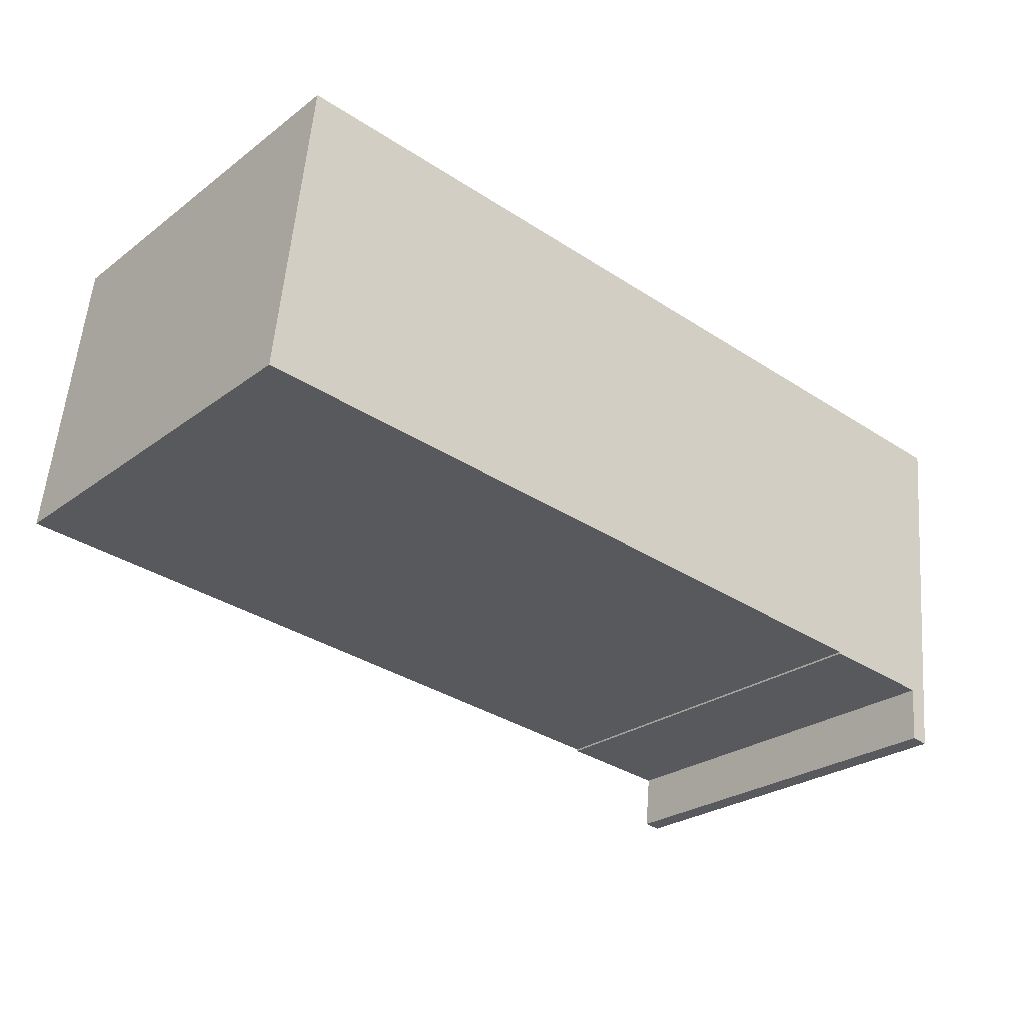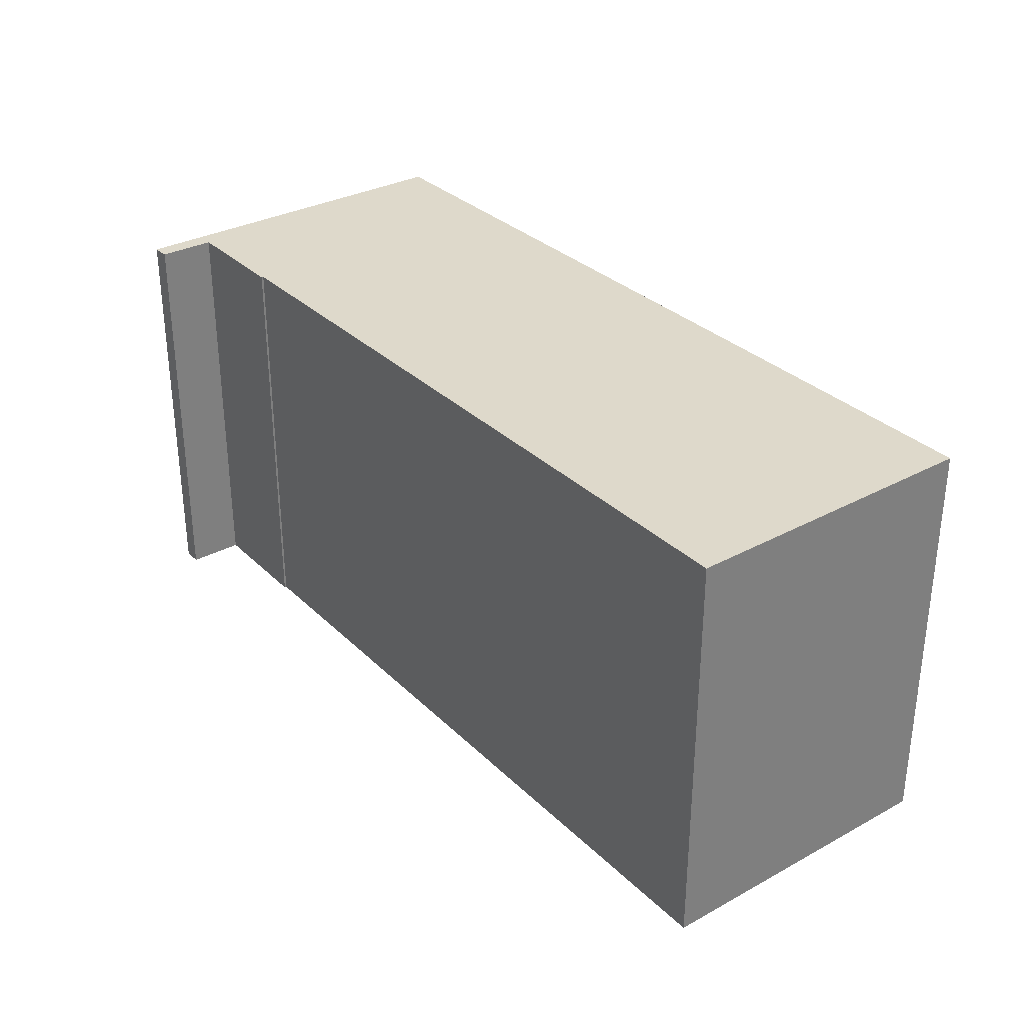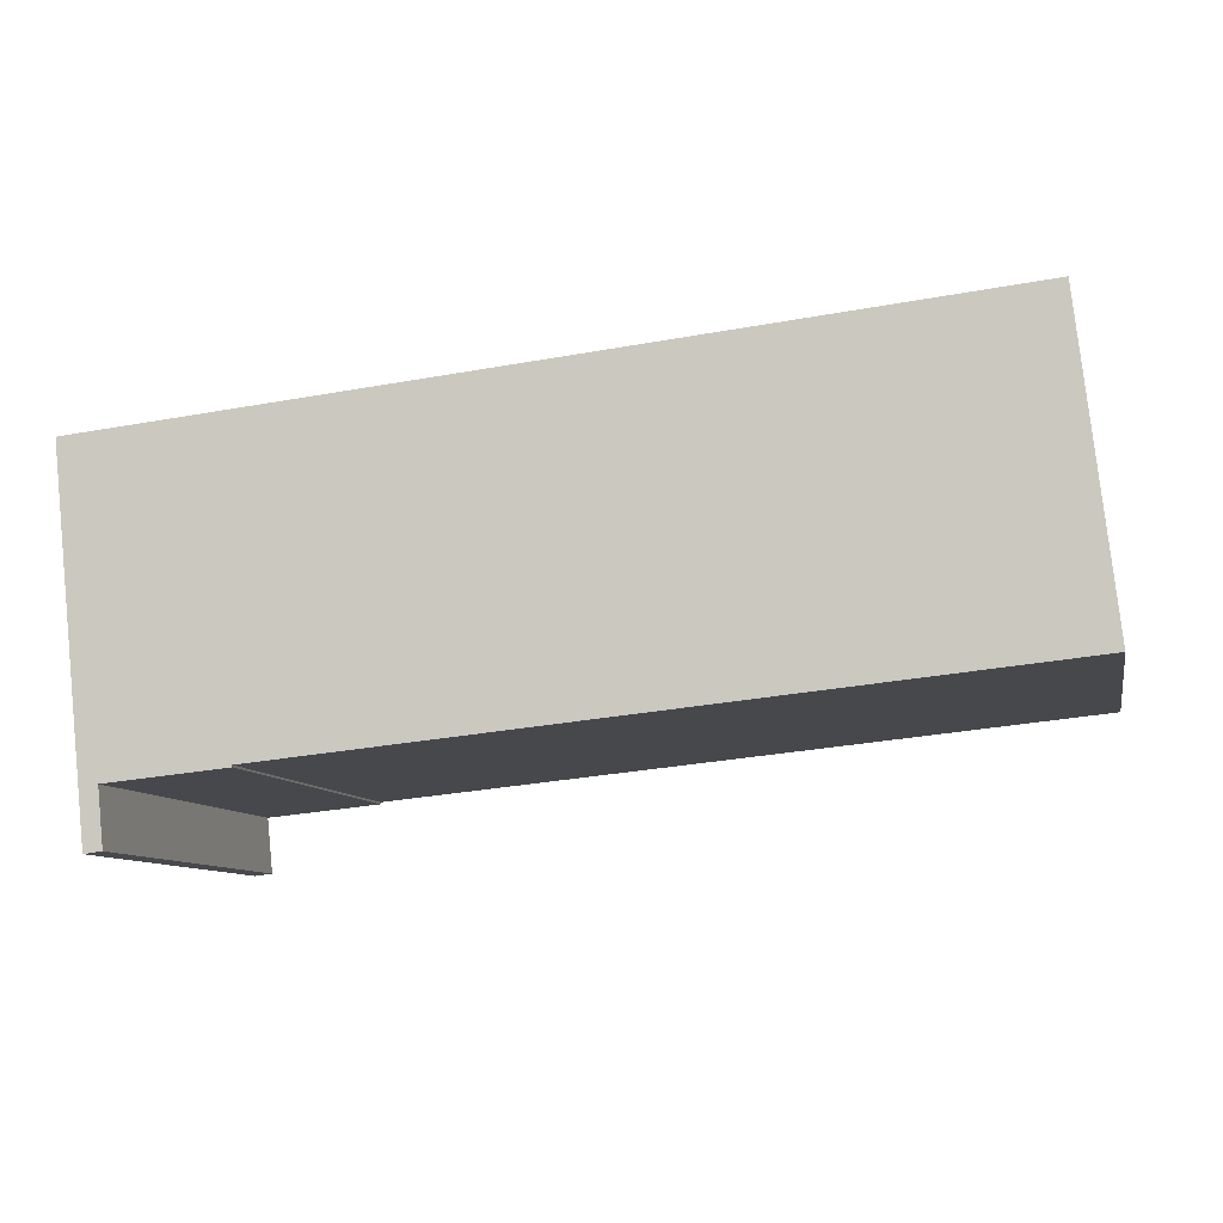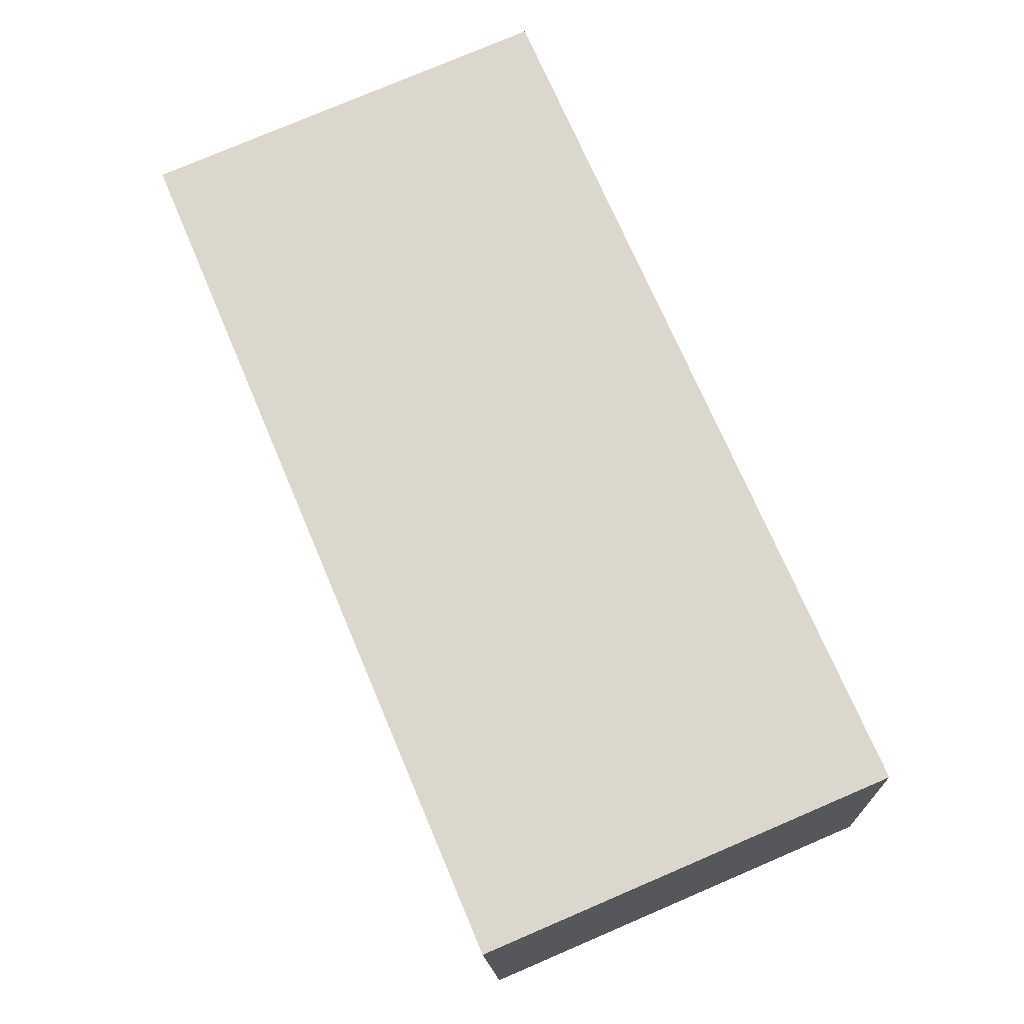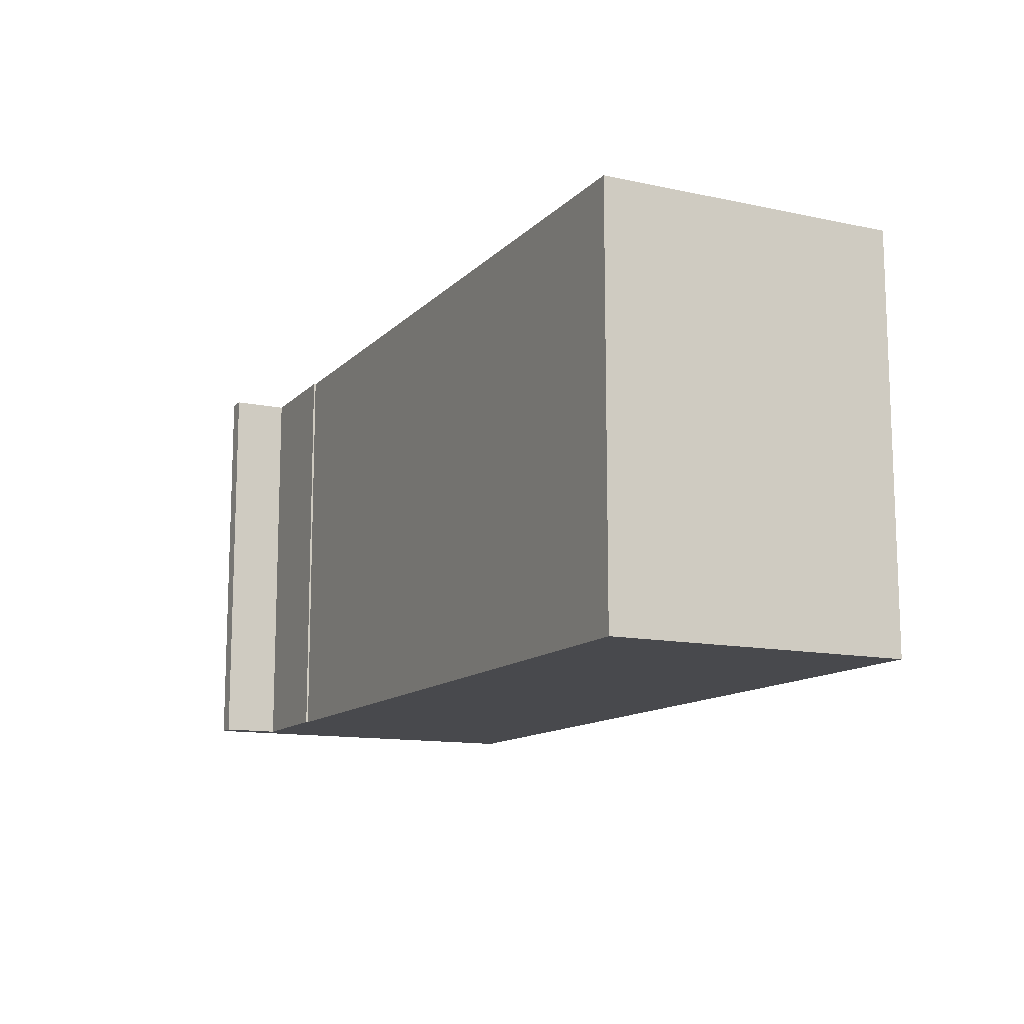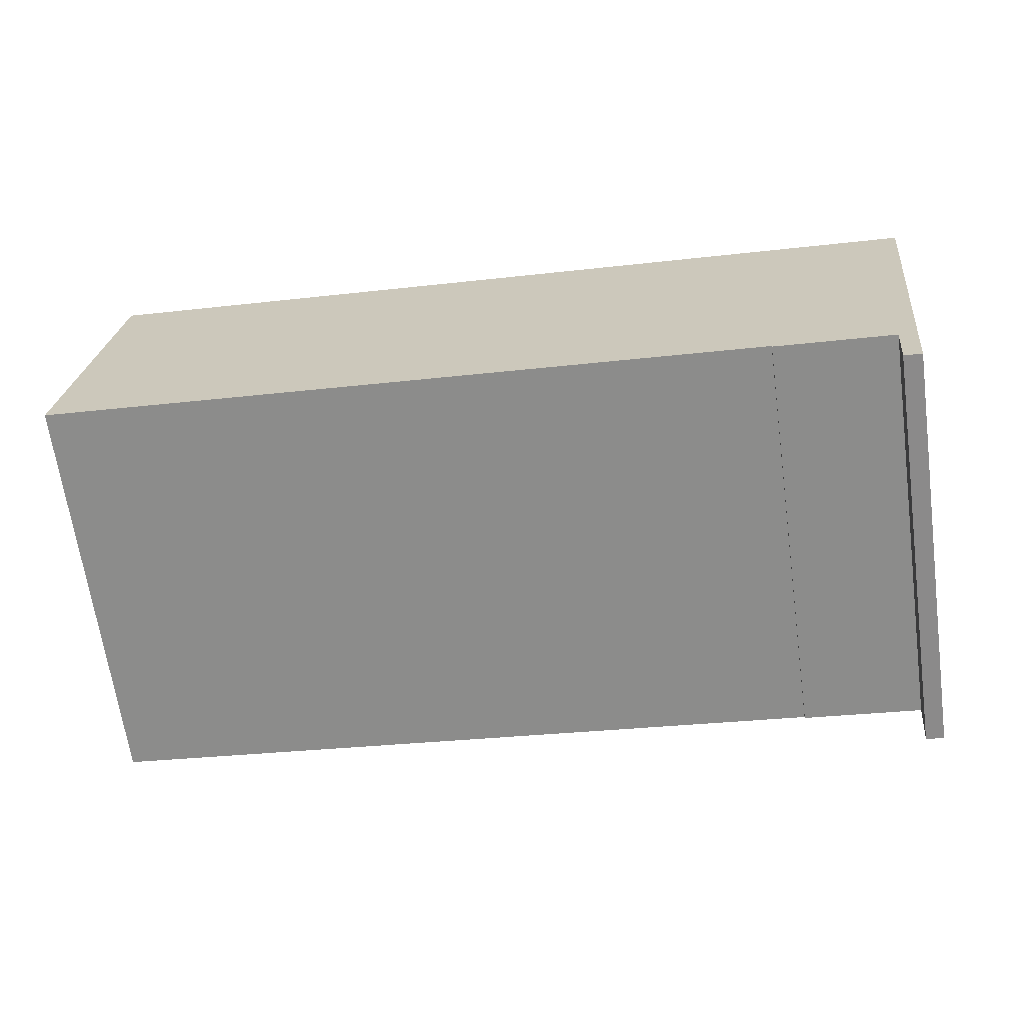
<metadata>
{"format":"obj","ext":"obj","renderer":"f3d","projection":"perspective","resolution":1024,"background":"white","views":[{"elev":-26.0,"azim":-40.5,"up":"+Z"},{"elev":31.7,"azim":-121.1,"up":"+Y"},{"elev":-9.1,"azim":-168.3,"up":"+Z"},{"elev":78.1,"azim":-113.1,"up":"+Z"},{"elev":-12.5,"azim":-110.2,"up":"+Y"},{"elev":-65.8,"azim":7.9,"up":"+Z"}]}
</metadata>
<code>
v  0.622 7.524 5.537
v  13.29 7.524 -1.348
v  0 7.524 4.607e-16
v  7.943 7.524 4.778
v  13.29 7.524 4.225
v  15.45 7.524 -1.601
v  13.29 7.524 -1.384
v  16.38 7.524 3.905
v  15.67 7.524 -2.67
v  15.34 7.524 -2.629
v  13.29 8.475e-17 -1.384
v  13.29 8.254e-17 -1.348
v  0 0 0
v  0.622 -3.39e-16 5.537
v  15.34 1.61e-16 -2.629
v  15.45 9.803e-17 -1.601
v  15.67 1.635e-16 -2.67
v  7.943 -2.926e-16 4.778
v  13.29 -2.587e-16 4.225
v  16.38 -2.391e-16 3.905
g defaultobject
f 1 2 3
f 2 1 4
f 2 4 5
f 2 6 7
f 6 2 5
f 6 5 8
f 6 9 10
f 9 6 8
f 11 2 7
f 2 11 12
f 13 1 3
f 1 13 14
f 15 6 10
f 6 15 16
f 12 3 2
f 3 12 13
f 17 10 9
f 10 17 15
f 16 7 6
f 7 16 11
f 14 4 1
f 4 14 18
f 4 18 5
f 5 18 19
f 5 19 8
f 8 19 20
f 20 9 8
f 9 20 17
f 13 18 14
f 18 13 12
f 18 12 19
f 19 12 20
f 20 12 16
f 20 16 17
f 16 12 11
f 17 16 15

</code>
